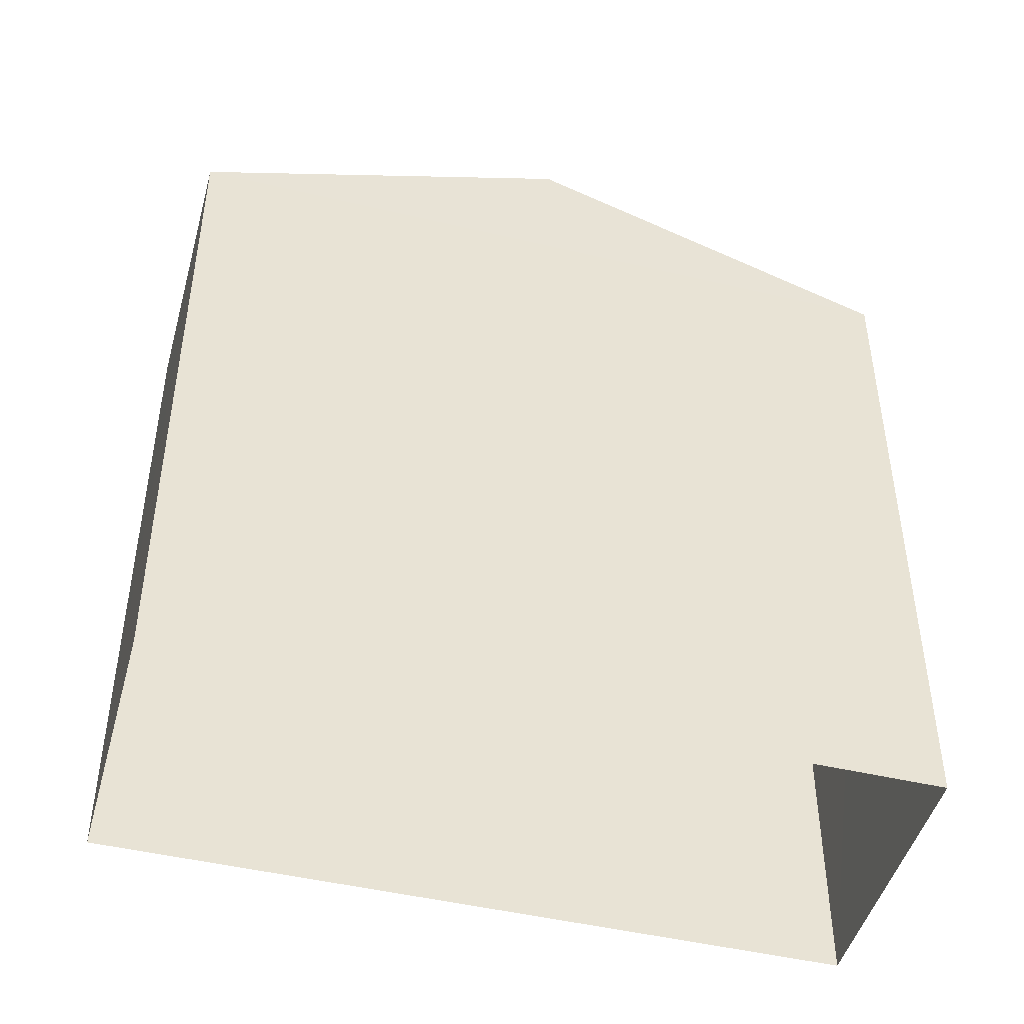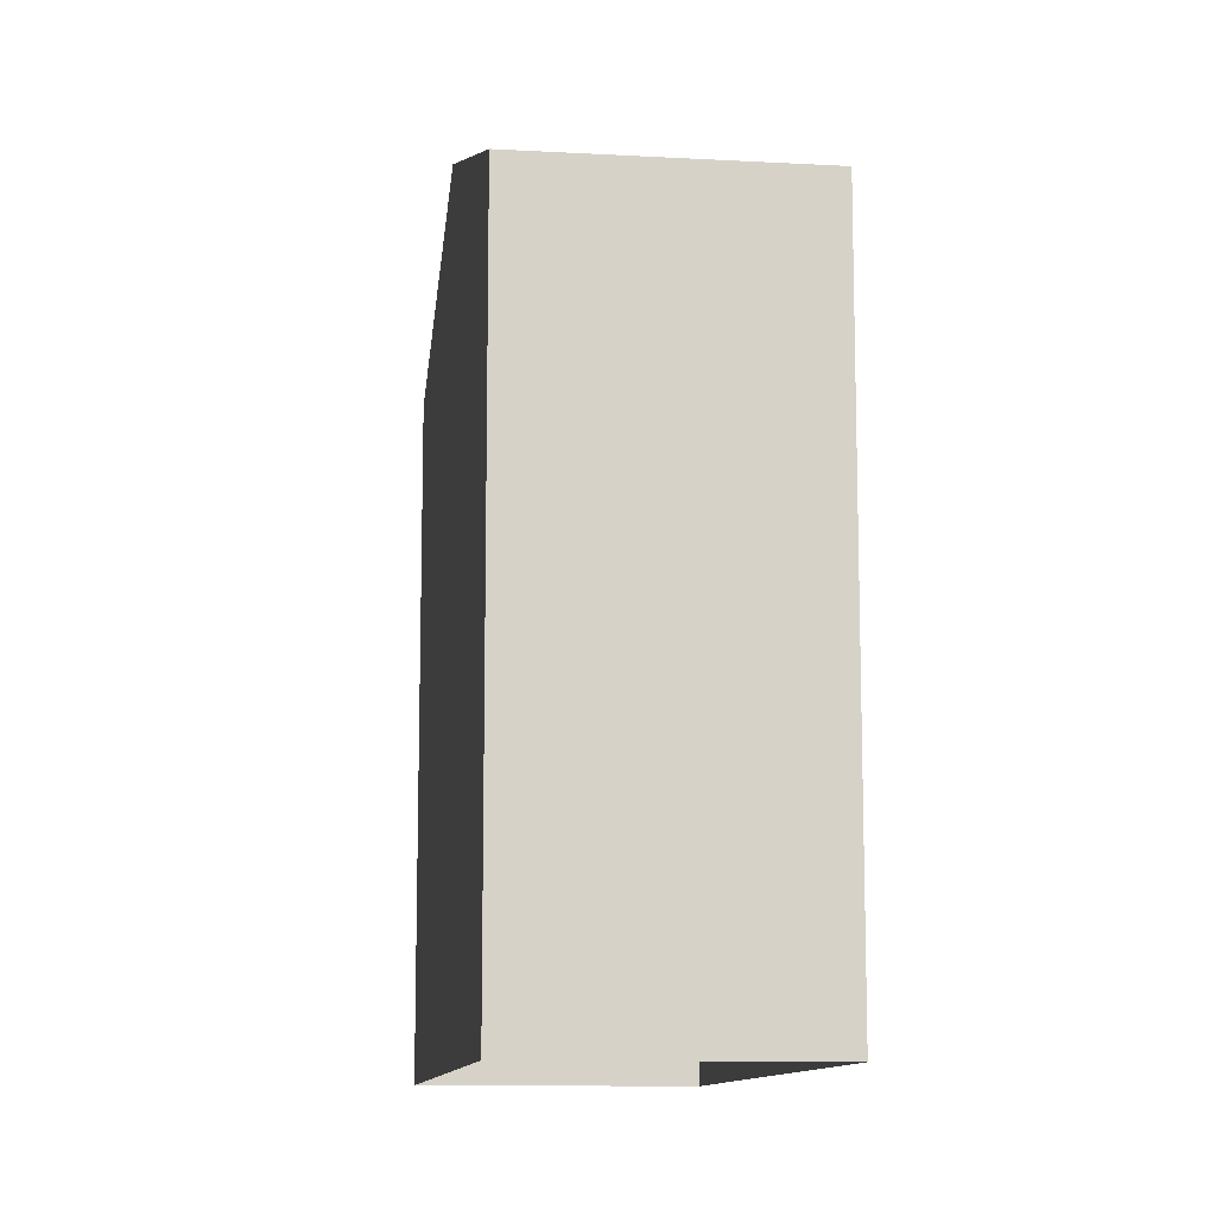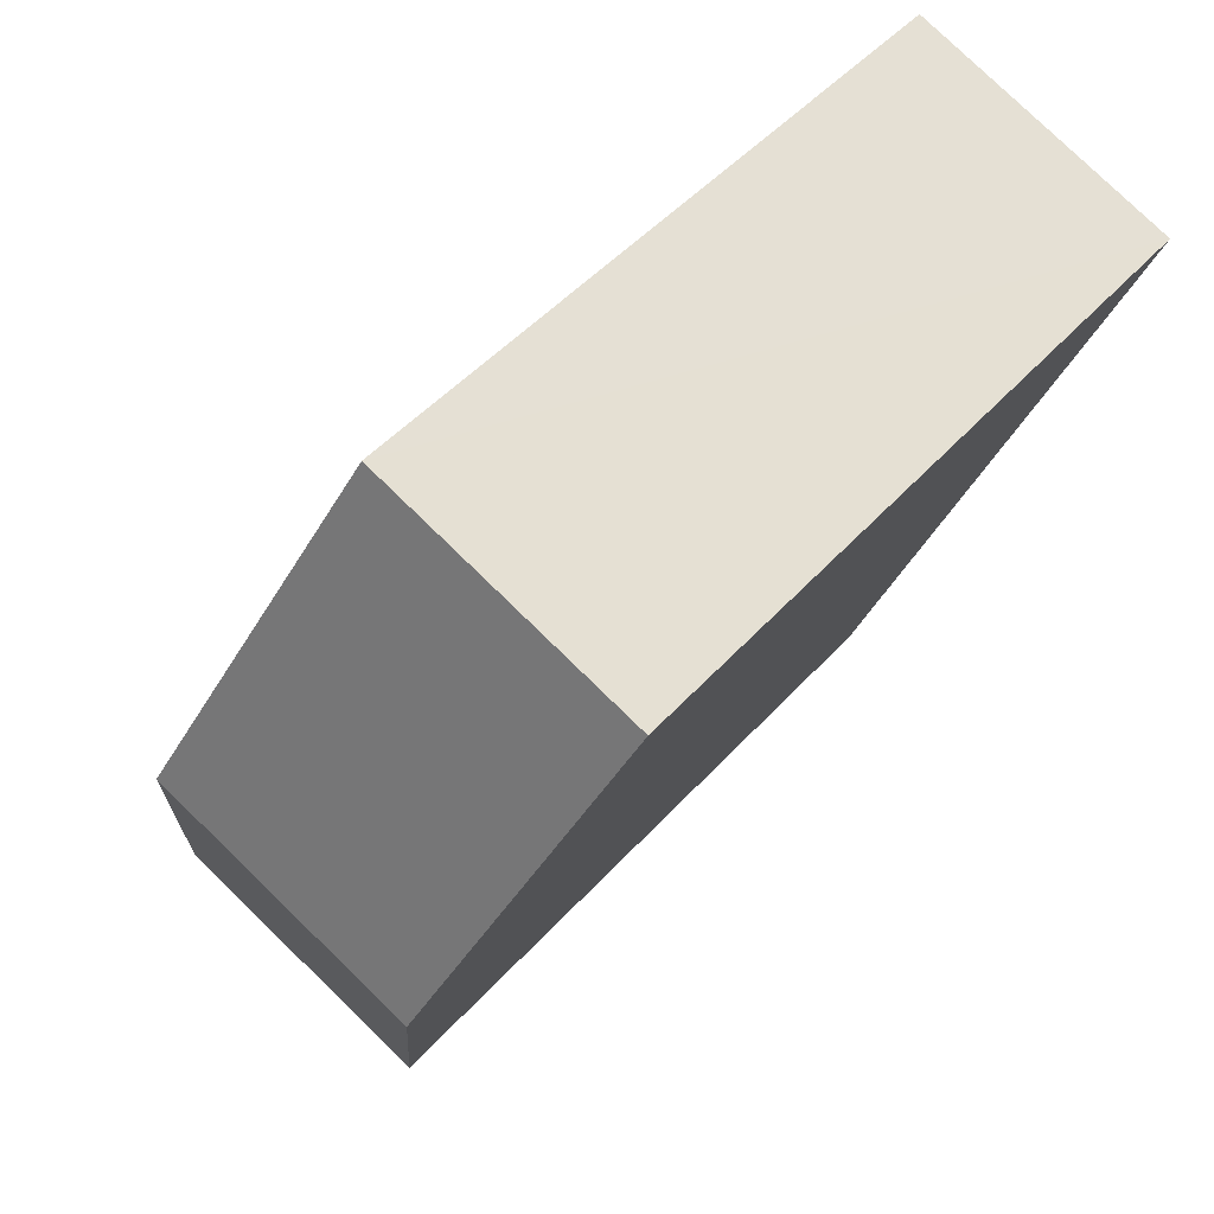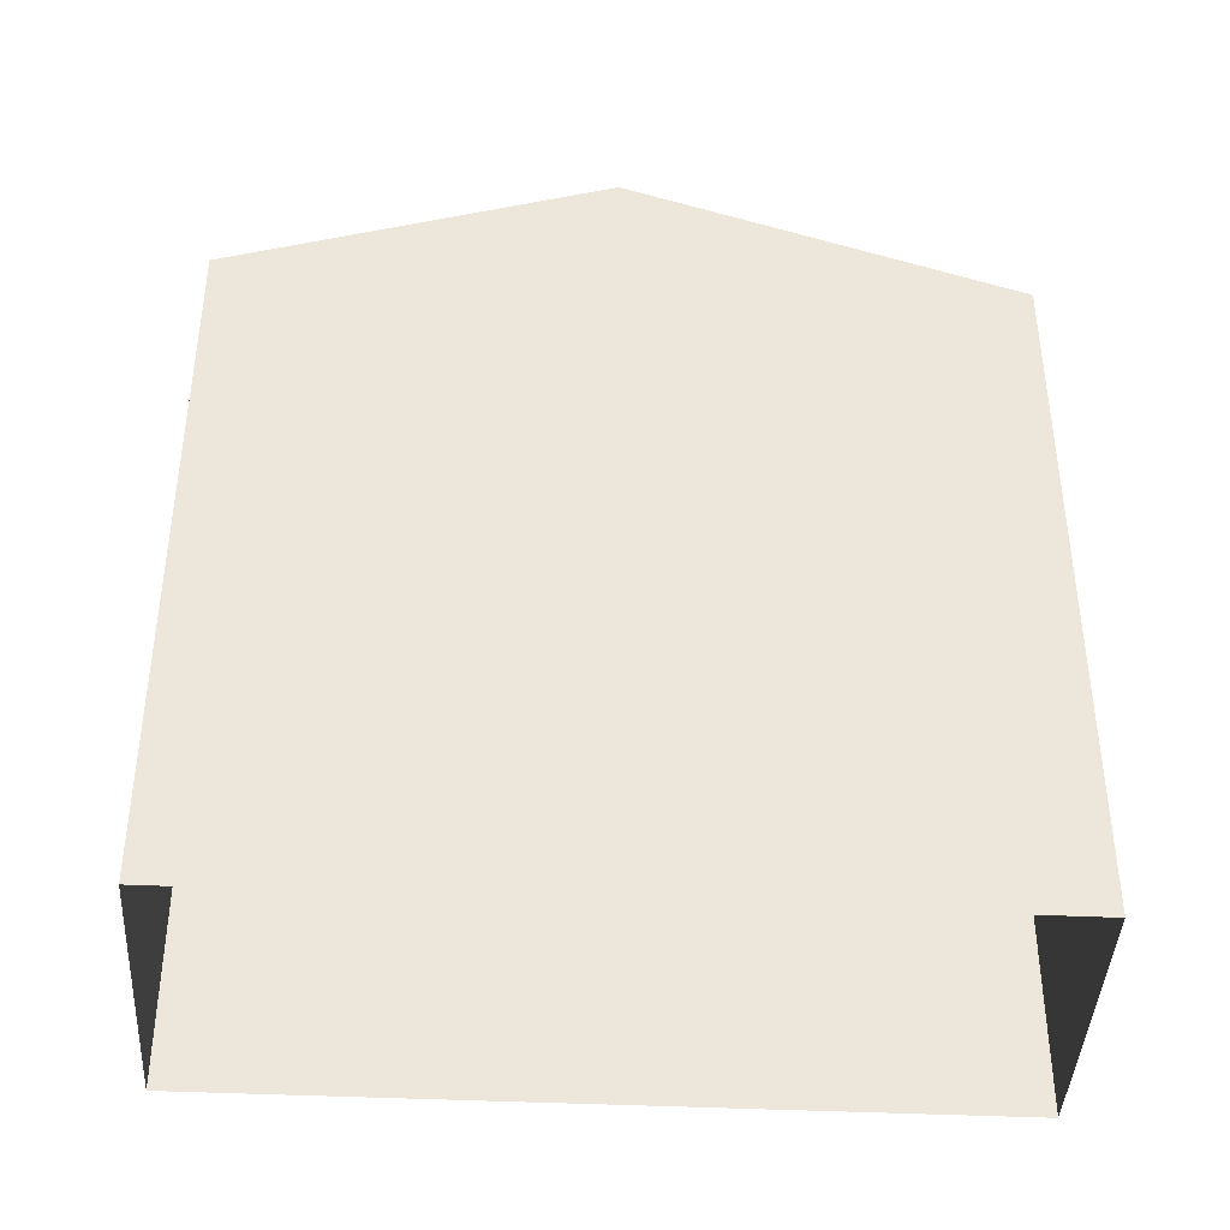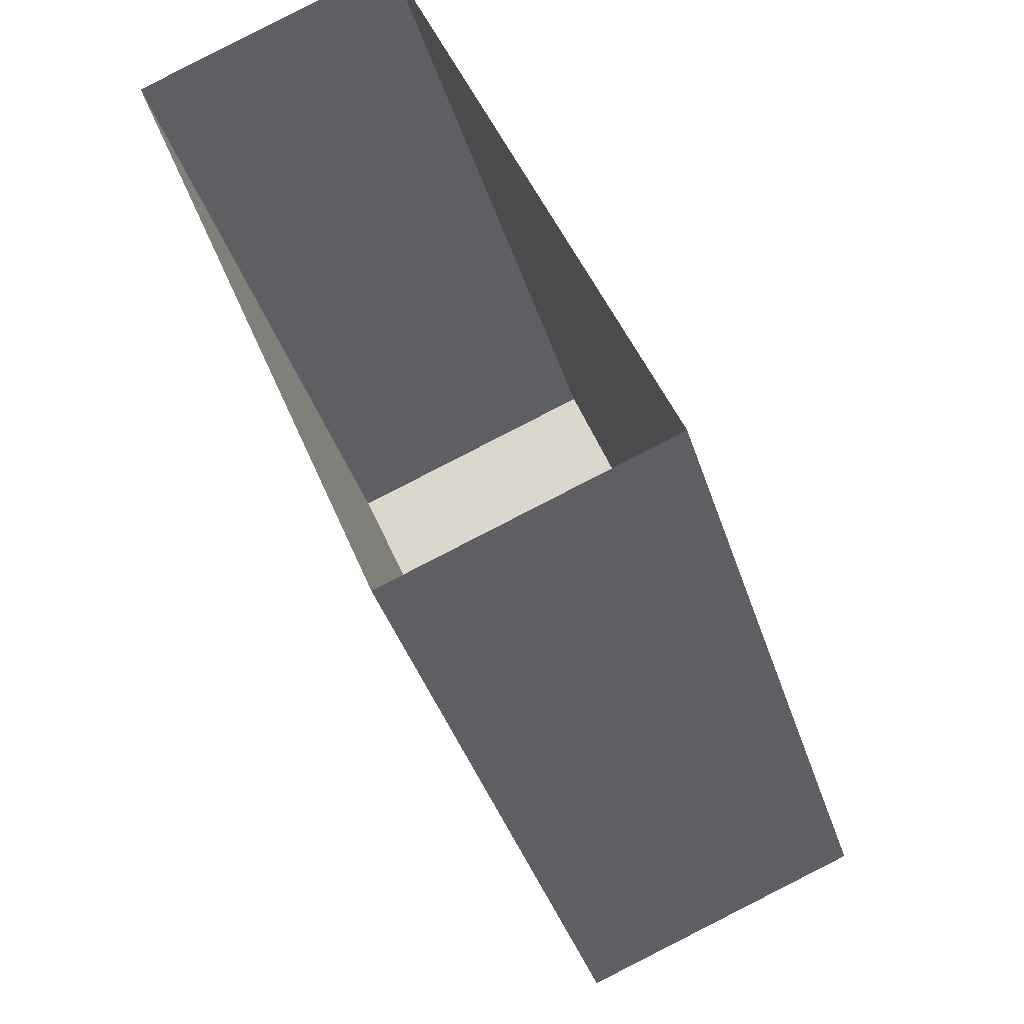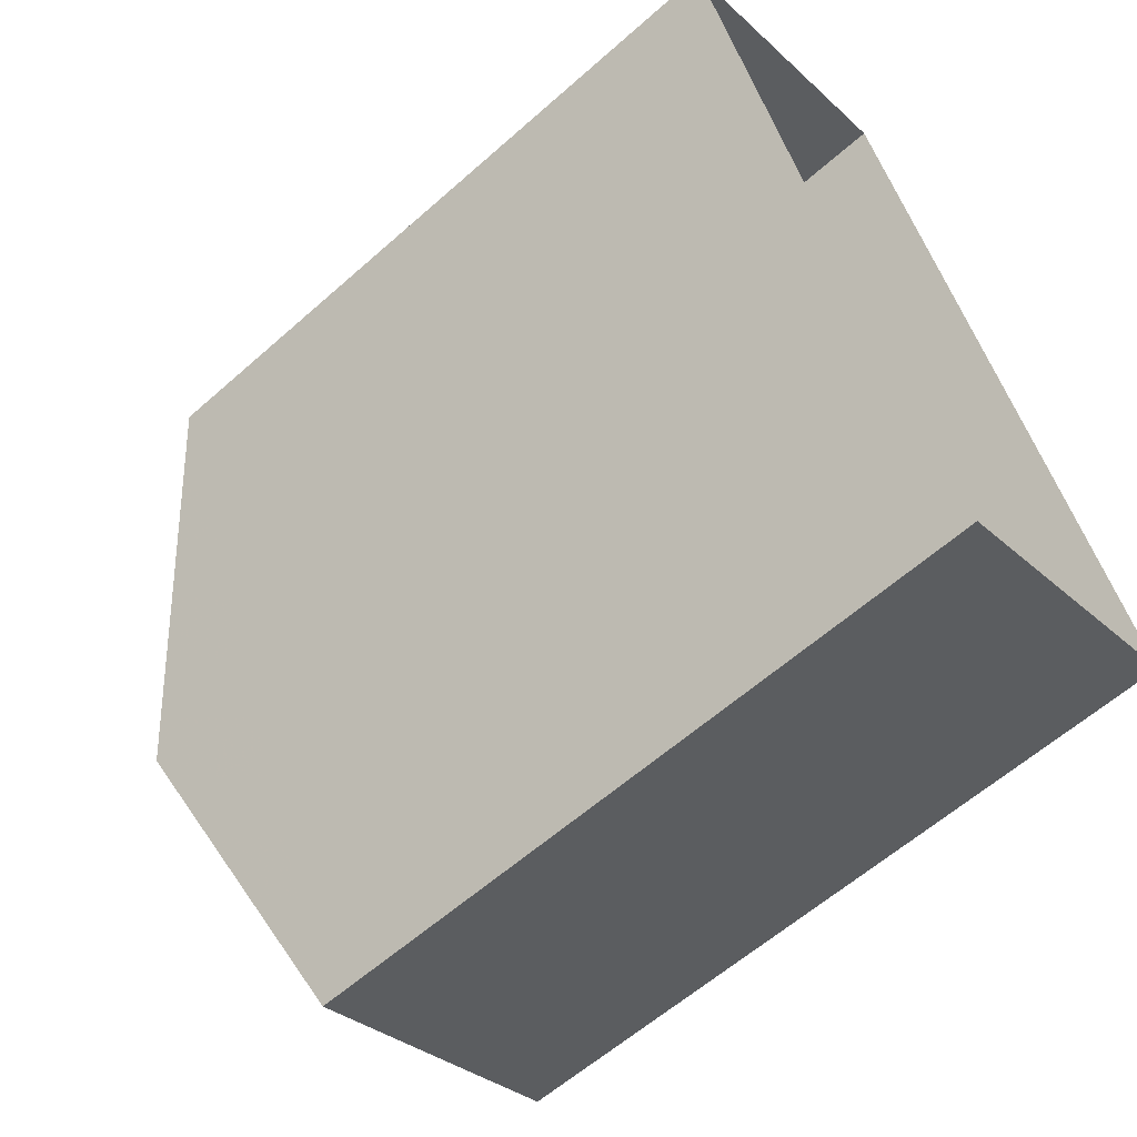
<metadata>
{"format":"obj","ext":"obj","renderer":"f3d","projection":"perspective","resolution":1024,"background":"white","views":[{"elev":-46.6,"azim":-126.7,"up":"+Z"},{"elev":-11.2,"azim":150.8,"up":"+Z"},{"elev":47.8,"azim":39.4,"up":"+Y"},{"elev":-41.5,"azim":65.2,"up":"+Z"},{"elev":-39.0,"azim":-163.3,"up":"+Y"},{"elev":-60.1,"azim":132.2,"up":"+Y"}]}
</metadata>
<code>
v -1.166e+04 -3.394e+04 30.67
v -1.166e+04 -3.394e+04 30.67
v -1.165e+04 -3.394e+04 30.67
v -1.166e+04 -3.394e+04 30.67
v -1.166e+04 -3.394e+04 37.23
v -1.166e+04 -3.394e+04 38.43
v -1.166e+04 -3.394e+04 37.23
v -1.166e+04 -3.394e+04 38.43
v -1.166e+04 -3.394e+04 37.23
v -1.165e+04 -3.394e+04 37.23
f 1 2 3
f 4 1 3
f 5 6 7
f 8 6 5
f 6 8 9
f 9 8 10
f 8 5 10
f 6 9 7
f 5 4 3
f 10 5 3
f 7 1 4
f 5 7 4
f 7 2 1
f 7 9 2
f 9 3 2
f 9 10 3

</code>
